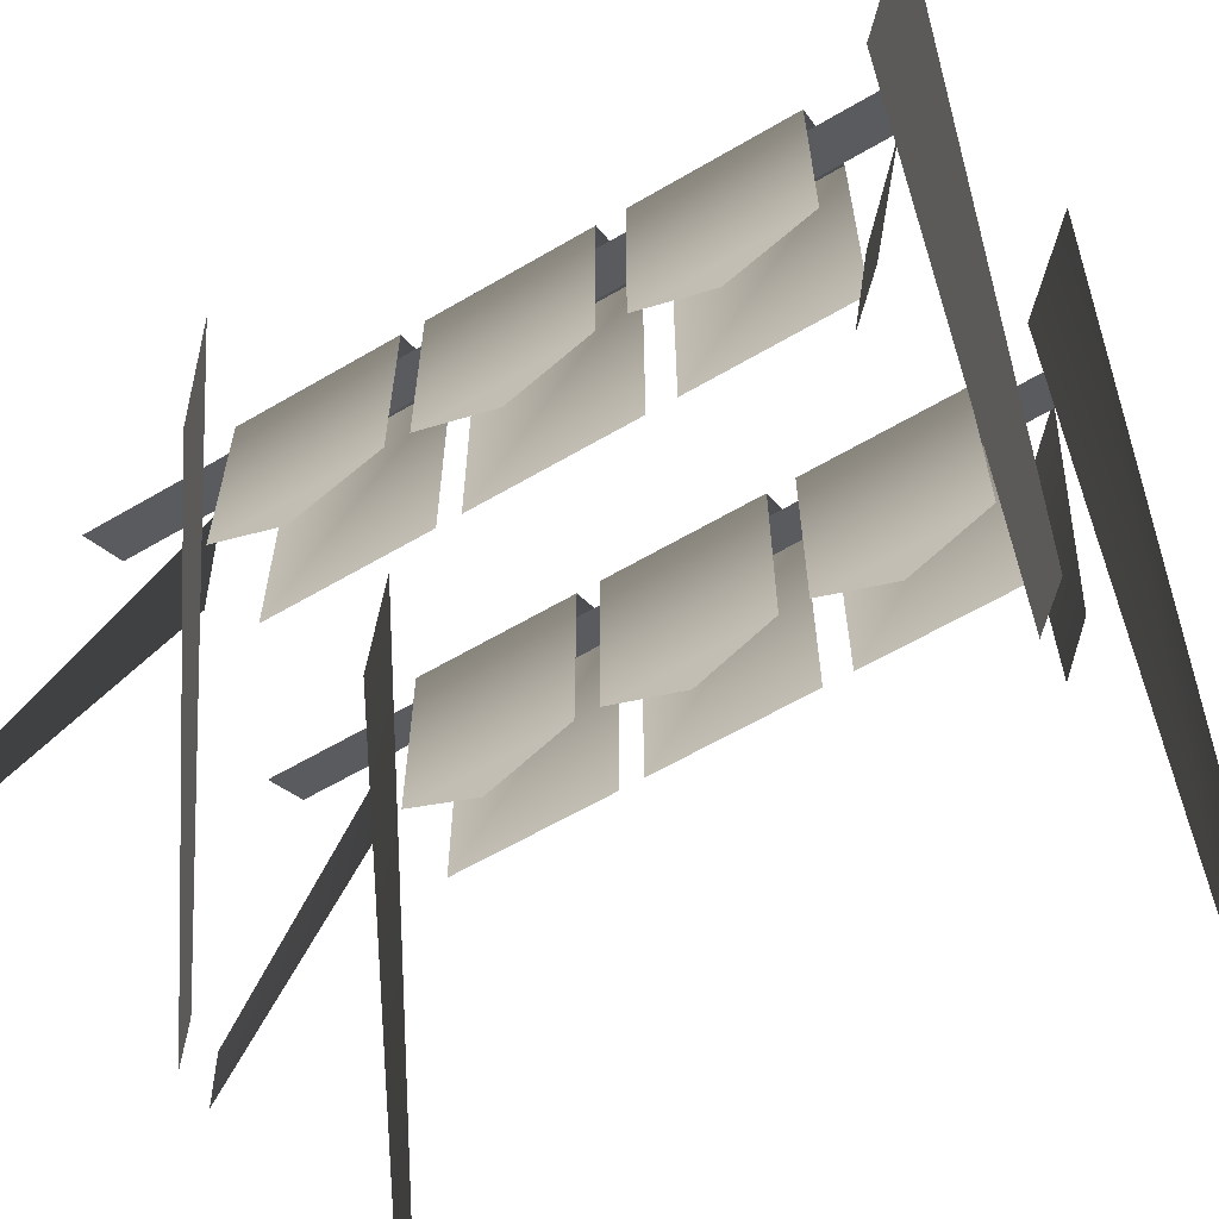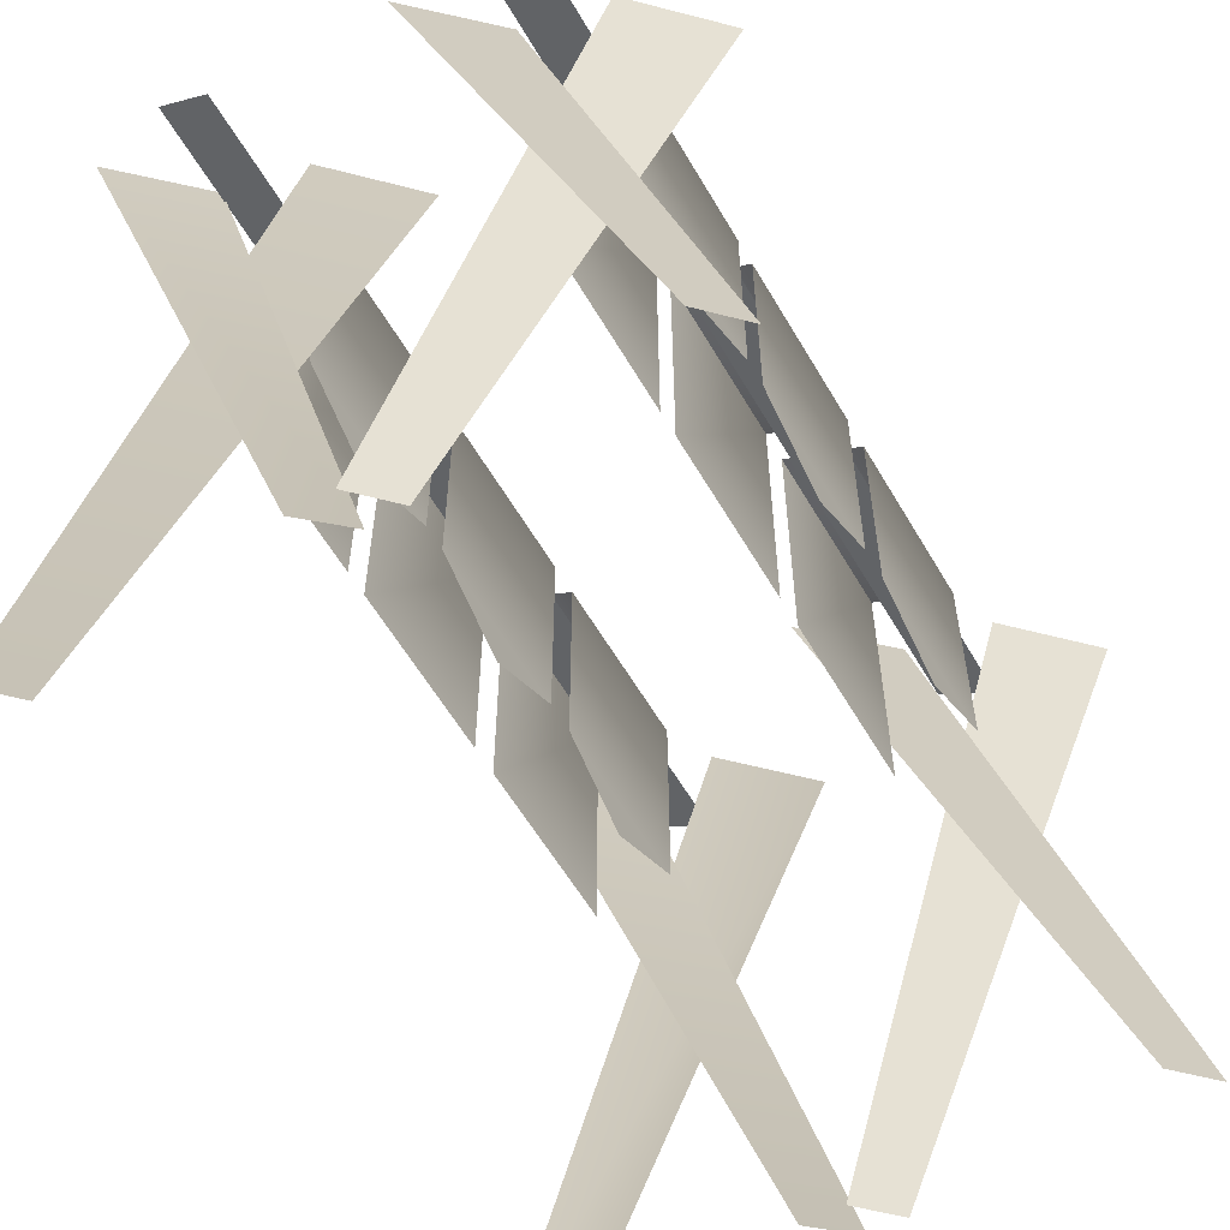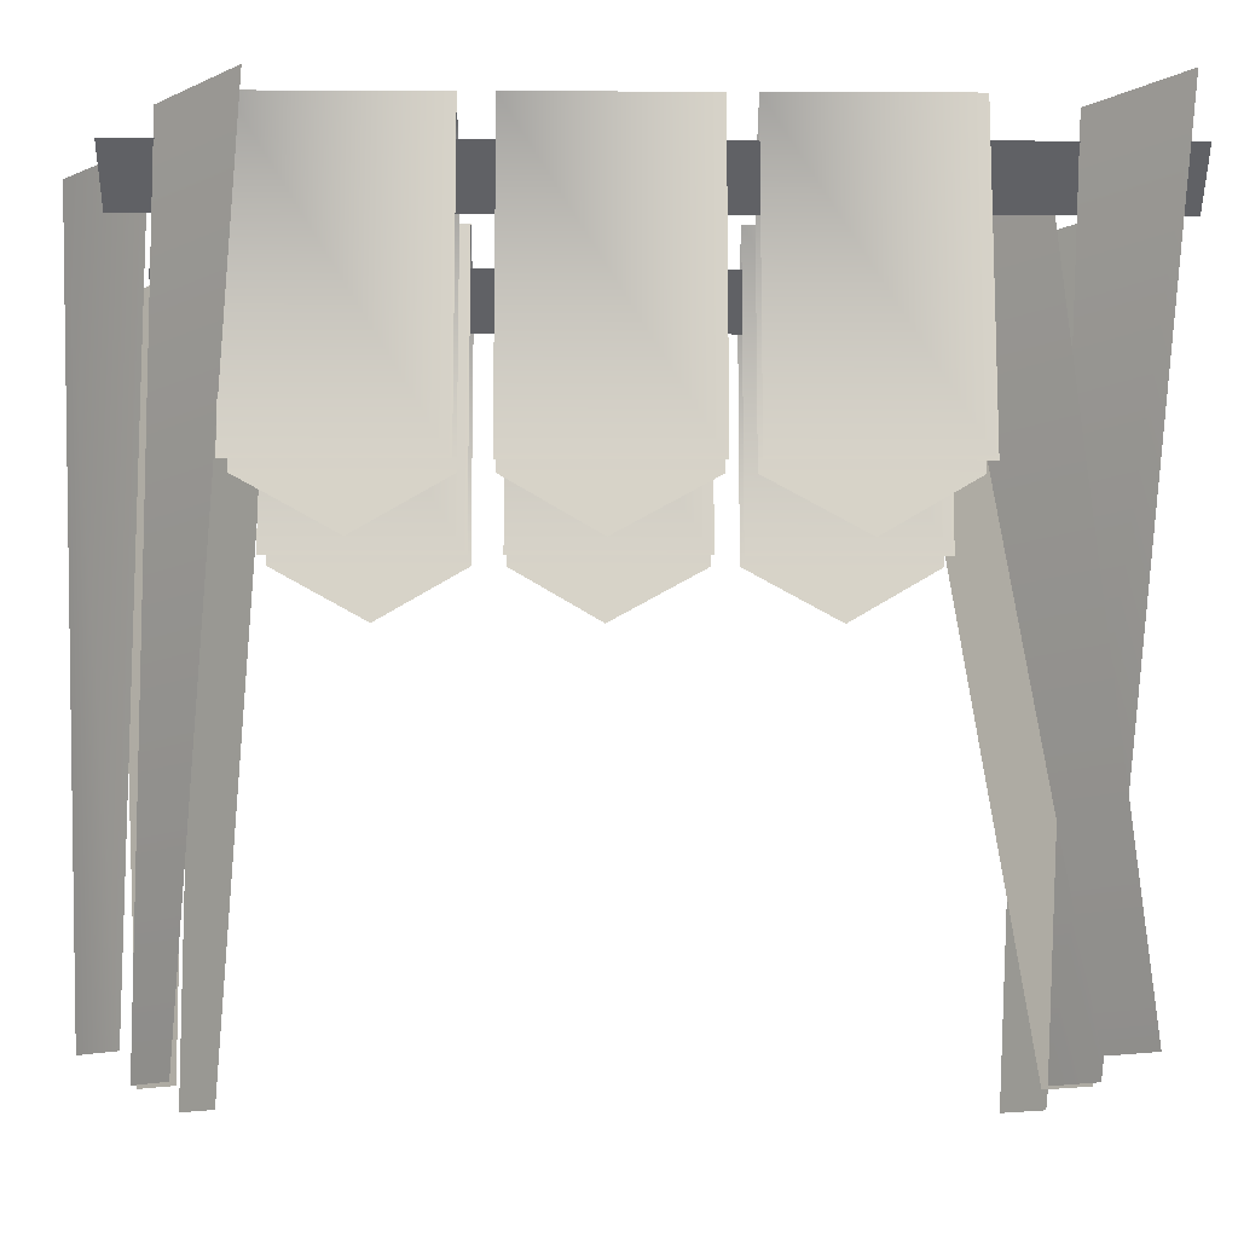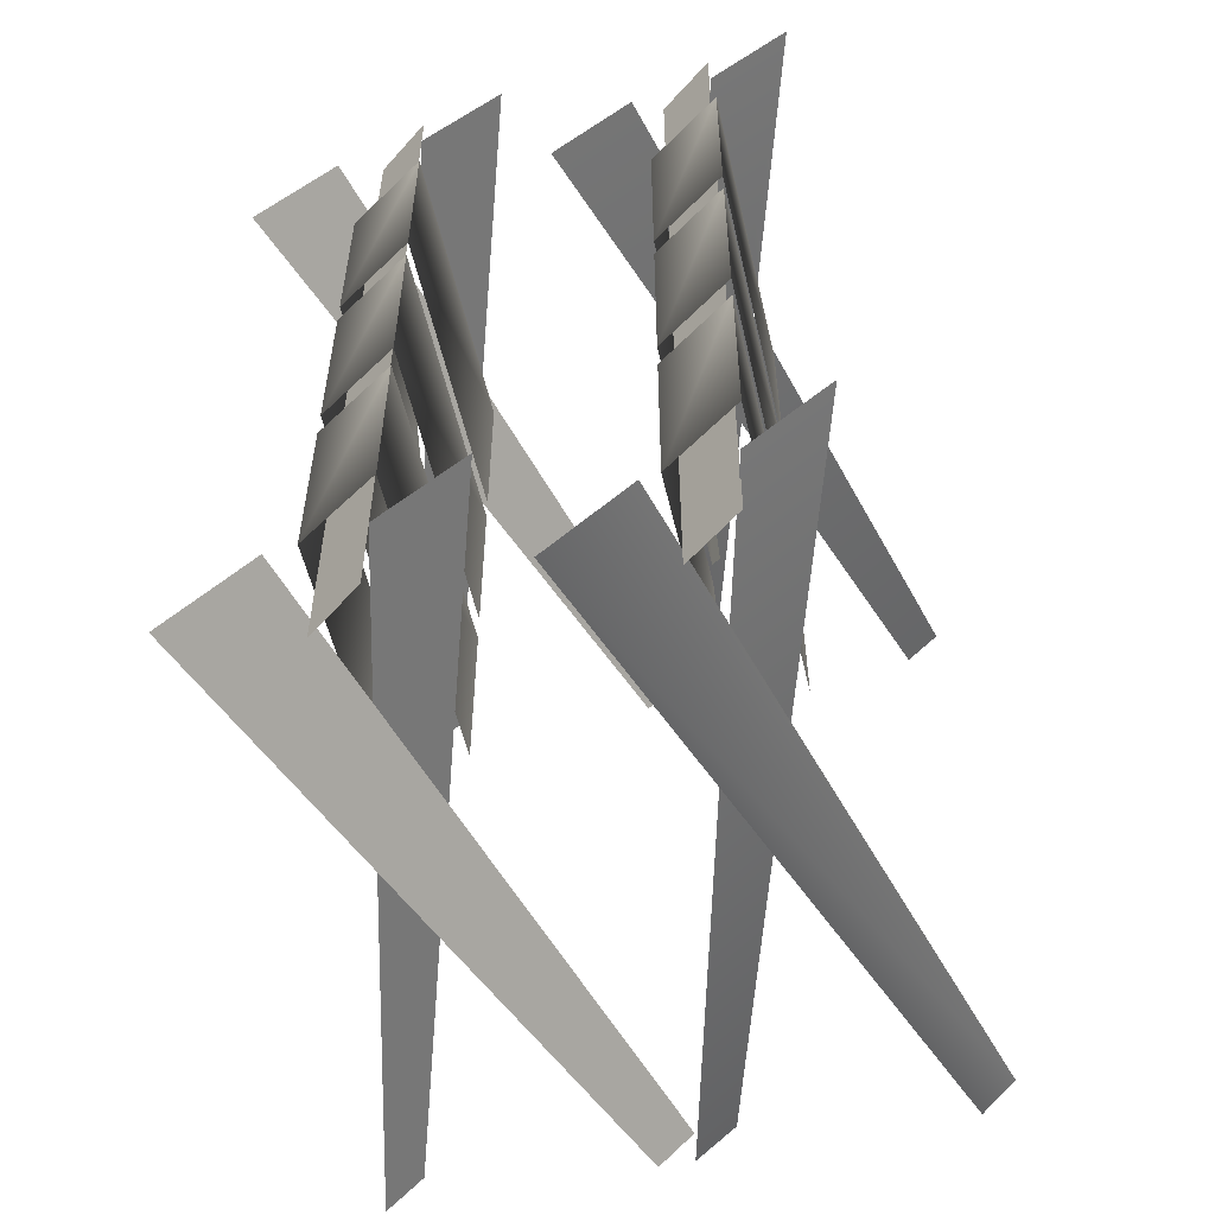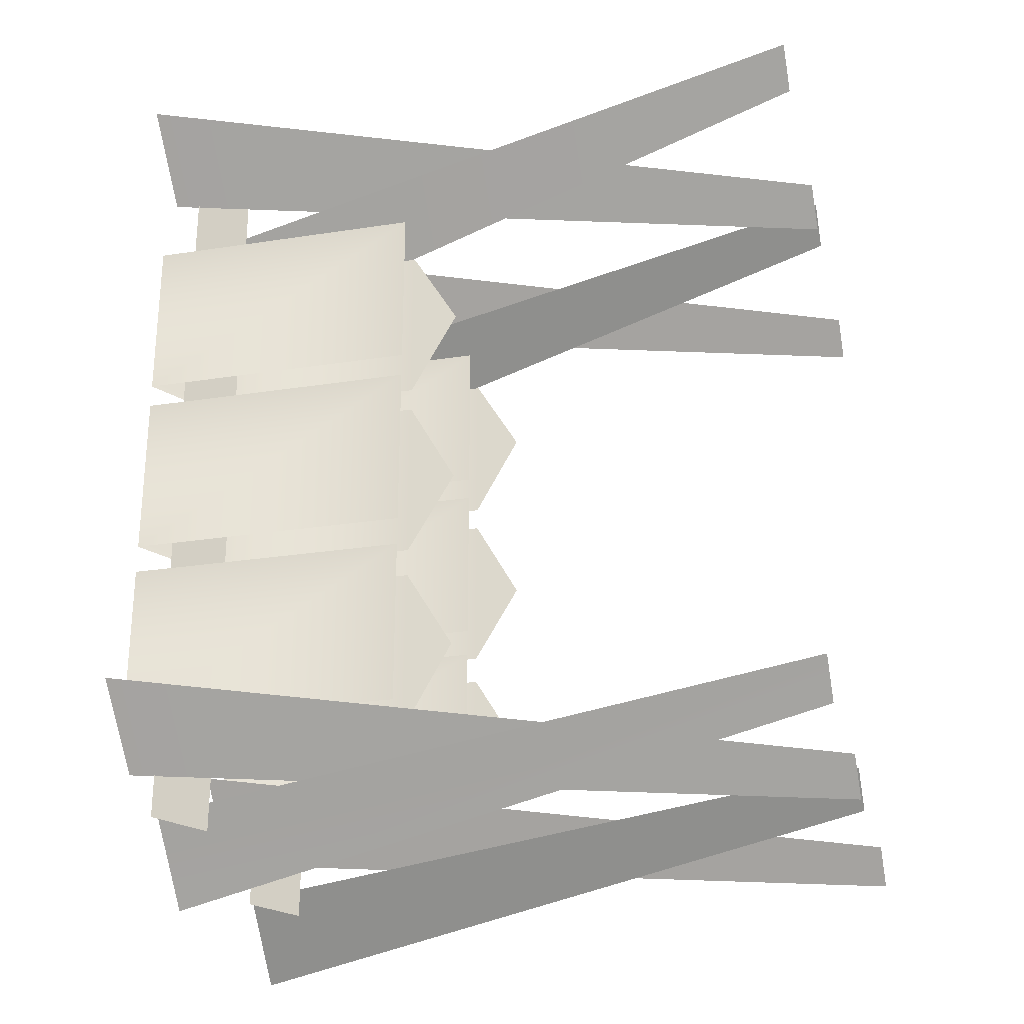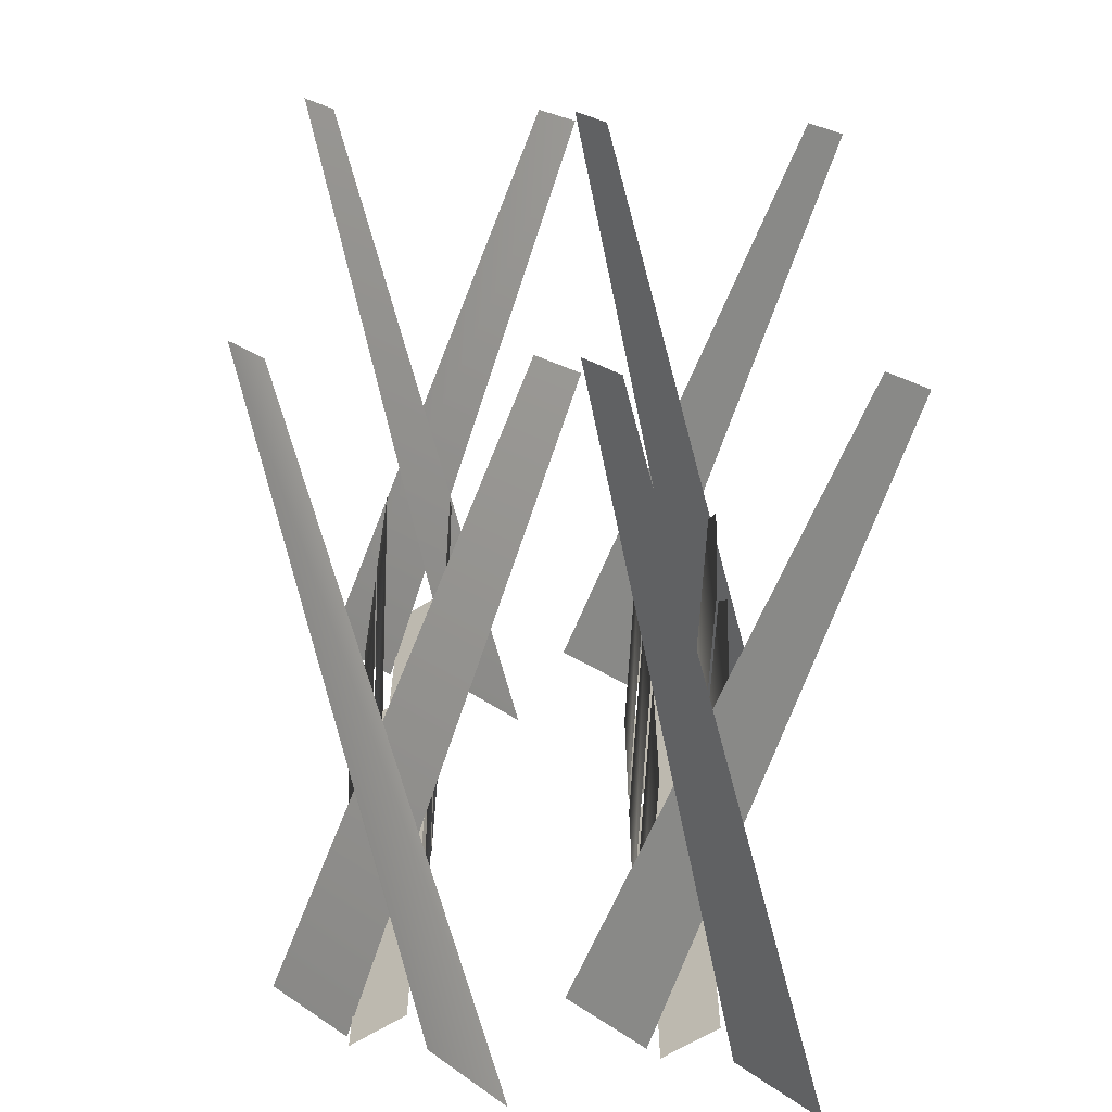
<metadata>
{"format":"obj","ext":"obj","renderer":"f3d","projection":"perspective","resolution":1024,"background":"white","views":[{"elev":-61.6,"azim":120.8,"up":"+Y"},{"elev":-58.9,"azim":30.1,"up":"+Y"},{"elev":-12.8,"azim":-90.5,"up":"+Y"},{"elev":-55.5,"azim":-166.9,"up":"+Z"},{"elev":-27.4,"azim":-76.6,"up":"+Z"},{"elev":-62.6,"azim":-2.9,"up":"+Z"}]}
</metadata>
<code>
v  -0.89 -0.06 0.81
v  -0.51 1.39 0.75
v  -0.35 1.39 0.59
v  -0.82 -0.06 0.74
v  -0.29 -0.06 0.74
v  -0.37 -0.06 0.81
v  -0.83 1.39 0.93
v  -0.67 1.39 0.78
v  -0.89 -0.06 -0.6
v  -0.51 1.39 -0.66
v  -0.35 1.39 -0.82
v  -0.82 -0.06 -0.67
v  -0.29 -0.06 -0.67
v  -0.37 -0.06 -0.6
v  -0.83 1.39 -0.48
v  -0.67 1.39 -0.63
v  -0.55 1.26 -0.72
v  -0.55 1.26 0.98
v  -0.66 1.34 0.98
v  -0.66 1.34 -0.72
v  -0.53 0.85 -0.52
v  -0.53 0.75 -0.34
v  -0.53 0.85 -0.17
v  -0.53 1.31 -0.17
v  -0.53 1.31 -0.52
v  -0.68 1.41 -0.17
v  -0.68 1.41 -0.52
v  -0.68 0.83 -0.52
v  -0.68 0.83 -0.17
v  -0.53 0.85 -0.11
v  -0.53 0.75 0.06
v  -0.53 0.85 0.24
v  -0.53 1.31 0.24
v  -0.53 1.31 -0.11
v  -0.68 1.41 0.24
v  -0.68 1.41 -0.11
v  -0.68 0.83 -0.11
v  -0.68 0.83 0.24
v  -0.53 0.85 0.29
v  -0.53 0.75 0.47
v  -0.53 0.85 0.64
v  -0.53 1.31 0.64
v  -0.53 1.31 0.29
v  -0.68 1.41 0.64
v  -0.68 1.41 0.29
v  -0.68 0.83 0.29
v  -0.68 0.83 0.64
v  -0.29 -0.06 0.81
v  0.09 1.39 0.75
v  0.25 1.39 0.59
v  -0.22 -0.06 0.74
v  0.3 -0.06 0.74
v  0.23 -0.06 0.81
v  -0.24 1.39 0.93
v  -0.08 1.39 0.78
v  -0.29 -0.06 -0.6
v  0.09 1.39 -0.66
v  0.25 1.39 -0.82
v  -0.22 -0.06 -0.67
v  0.3 -0.06 -0.67
v  0.23 -0.06 -0.6
v  -0.24 1.39 -0.48
v  -0.08 1.39 -0.63
v  0.05 1.26 -0.72
v  0.05 1.26 0.98
v  -0.06 1.34 0.98
v  -0.06 1.34 -0.72
v  0.07 0.85 -0.52
v  0.07 0.75 -0.34
v  0.07 0.85 -0.17
v  0.07 1.31 -0.17
v  0.07 1.31 -0.52
v  -0.09 1.41 -0.17
v  -0.09 1.41 -0.52
v  -0.09 0.83 -0.52
v  -0.09 0.83 -0.17
v  0.07 0.85 -0.11
v  0.07 0.75 0.06
v  0.07 0.85 0.24
v  0.07 1.31 0.24
v  0.07 1.31 -0.11
v  -0.09 1.41 0.24
v  -0.09 1.41 -0.11
v  -0.09 0.83 -0.11
v  -0.09 0.83 0.24
v  0.07 0.85 0.29
v  0.07 0.75 0.47
v  0.07 0.85 0.64
v  0.07 1.31 0.64
v  0.07 1.31 0.29
v  -0.09 1.41 0.64
v  -0.09 1.41 0.29
v  -0.09 0.83 0.29
v  -0.09 0.83 0.64
f 3 2 1
f 1 4 3
f 7 6 5
f 5 8 7
f 11 10 9
f 9 12 11
f 15 14 13
f 13 16 15
f 19 18 17
f 17 20 19
f 23 22 21
f 21 25 24
f 24 23 21
f 25 27 26
f 26 24 25
f 29 28 27
f 27 26 29
f 32 31 30
f 30 34 33
f 33 32 30
f 34 36 35
f 35 33 34
f 38 37 36
f 36 35 38
f 41 40 39
f 39 43 42
f 42 41 39
f 43 45 44
f 44 42 43
f 47 46 45
f 45 44 47
f 50 49 48
f 48 51 50
f 54 53 52
f 52 55 54
f 58 57 56
f 56 59 58
f 62 61 60
f 60 63 62
f 66 65 64
f 64 67 66
f 70 69 68
f 68 72 71
f 71 70 68
f 72 74 73
f 73 71 72
f 76 75 74
f 74 73 76
f 79 78 77
f 77 81 80
f 80 79 77
f 81 83 82
f 82 80 81
f 85 84 83
f 83 82 85
f 88 87 86
f 86 90 89
f 89 88 86
f 90 92 91
f 91 89 90
f 94 93 92
f 92 91 94

</code>
